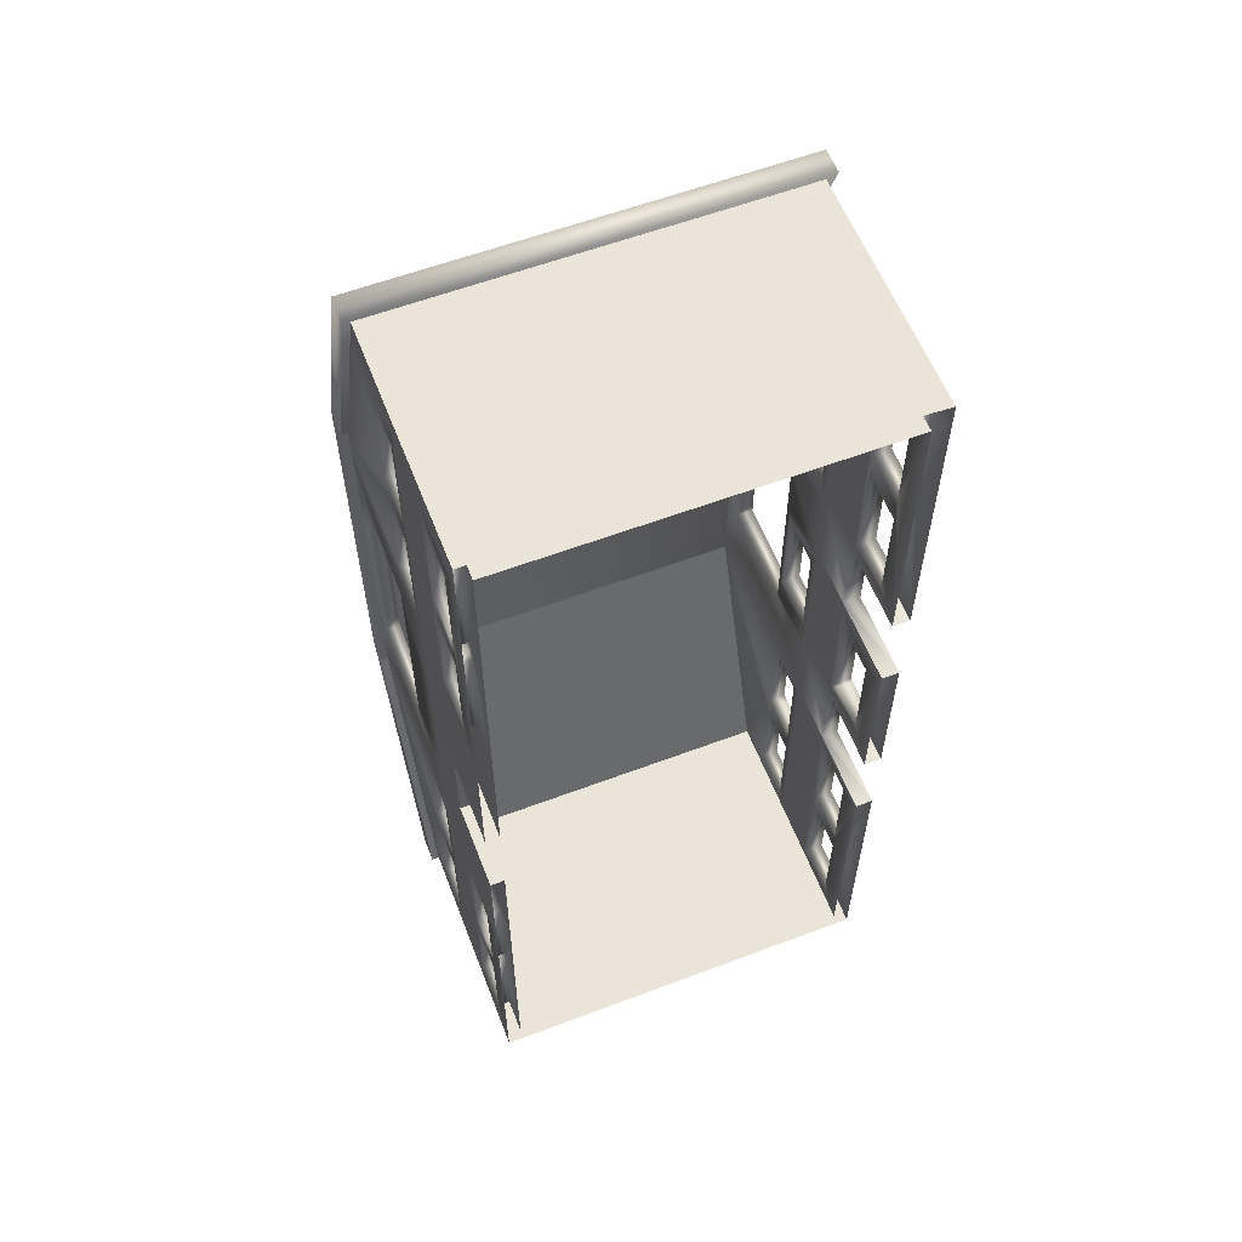
<metadata>
{"format":"obj","ext":"obj","renderer":"f3d","projection":"perspective","resolution":1024,"background":"white","views":[{"elev":59.2,"azim":-21.2,"up":"+Z"}]}
</metadata>
<code>
o Cube.005_Cube.021
v 6.484 3.241 -71.69
v -4.306 3.241 -71.69
v 6.017 -0.4692 -60.92
v 6.484 3.241 -63.85
v -4.306 3.241 -63.85
v -3.925 -0.4692 -60.92
v 6.484 3.241 -60.92
v -4.306 3.241 -60.92
v -3.925 -0.4692 -71.07
v 6.017 -0.4692 -71.07
v 6.017 3.241 -71.69
v 6.484 -0.4692 -71.07
v 6.017 3.241 -63.85
v -4.306 -0.4692 -71.07
v 6.017 3.241 -60.92
v -3.925 3.241 -71.69
v -3.925 3.241 -63.85
v -3.925 3.241 -60.92
v -3.925 -0.4692 -63.85
v -3.925 -0.4692 -71.69
v -4.306 3.241 -71.07
v 6.017 -0.4692 -63.85
v 6.484 3.241 -71.07
v 6.017 3.241 -71.07
v 6.017 -0.4692 -71.69
v -3.925 3.241 -71.07
v -4.306 -0.4692 -60.92
v 6.484 -0.4692 -60.92
v -4.306 -0.4692 -63.85
v 6.484 -0.4692 -63.85
v -4.306 -0.4692 -71.69
v 6.484 -0.4692 -71.69
v 6.017 -0.4692 -61.18
v 6.484 -0.4692 -61.18
v 6.017 1.834 -61.18
v 6.484 1.834 -61.18
v 6.017 1.834 -63.66
v 6.484 1.834 -63.66
v 6.017 -0.4692 -63.66
v 6.484 -0.4692 -63.66
v 6.484 3.241 -45.66
v -4.306 3.241 -45.66
v 6.017 -0.4692 -56.87
v 6.484 3.241 -53.94
v -4.306 3.241 -53.94
v -3.925 -0.4692 -56.87
v 6.484 3.241 -56.87
v -4.306 3.241 -56.87
v -3.925 -0.4692 -46.28
v 6.017 -0.4692 -46.28
v -4.306 3.455 -60.92
v 6.484 -0.4692 -46.28
v 6.017 3.241 -53.94
v -4.306 -0.4692 -46.28
v 6.017 3.241 -56.87
v -3.925 3.241 -45.66
v -3.925 3.241 -53.94
v -3.925 3.241 -56.87
v -3.925 -0.4692 -53.94
v -3.925 -0.4692 -45.66
v -4.306 3.241 -46.28
v 6.017 -0.4692 -53.94
v 6.484 3.241 -46.28
v 6.017 3.241 -46.28
v 6.017 3.241 -61.29
v -3.925 3.241 -46.28
v -4.306 -0.4692 -56.87
v 6.484 -0.4692 -56.87
v -4.306 -0.4692 -53.94
v 6.484 -0.4692 -53.94
v -4.306 -0.4692 -45.66
v 6.484 -0.4692 -45.66
v 6.017 -0.4692 -56.61
v 6.484 -0.4692 -56.61
v 6.017 1.834 -56.61
v 6.484 1.834 -56.61
v 6.017 1.834 -54.13
v 6.484 1.834 -54.13
v 6.017 -0.4692 -54.13
v 6.484 -0.4692 -54.13
v -3.924 3.455 -71.69
v 6.017 3.455 -60.92
v 6.484 3.455 -60.92
v -4.306 3.455 -63.85
v 6.484 3.455 -63.85
v -4.306 3.455 -71.69
v 6.017 3.241 -63.61
v 6.484 3.241 -63.61
v 5.983 -0.4453 -45.66
v 5.983 3.265 -45.66
v 6.017 1.834 -60.92
v 6.017 3.241 -61.2
v 6.017 1.834 -56.87
v 6.484 3.241 -61.2
v -3.925 -0.4692 -60.52
v -4.306 -0.4692 -60.52
v -3.925 1.834 -60.52
v -4.306 1.834 -60.52
v 6.017 3.455 -63.85
v 6.017 3.455 -71.69
v -3.925 1.834 -58.05
v -4.306 1.834 -58.05
v -3.925 -0.4692 -58.05
v -4.306 -0.4692 -58.05
v -3.925 1.741 -56.87
v -3.925 1.741 -46.28
v 6.017 1.741 -46.28
v 6.017 1.741 -53.94
v -3.925 1.741 -53.94
v -3.925 1.824 -60.92
v -3.925 1.824 -71.07
v 6.017 1.824 -71.07
v 6.017 1.824 -63.85
v -3.925 1.824 -63.85
v 6.484 1.856 -71.07
v 6.484 1.856 -71.69
v 6.017 1.856 -71.69
v -3.925 1.856 -71.69
v -4.306 1.856 -71.69
v -4.306 1.856 -71.07
v -4.306 1.856 -63.85
v -4.306 1.856 -60.92
v 6.484 1.856 -63.85
v 6.484 1.786 -46.28
v 6.484 1.786 -45.66
v -3.925 1.786 -45.66
v -4.306 1.786 -45.66
v -4.306 1.786 -46.28
v -4.306 1.786 -53.94
v -4.306 1.786 -56.87
v 6.484 1.786 -53.94
v 5.983 1.81 -45.66
v 6.484 1.834 -56.87
v 6.484 1.834 -60.92
v 6.484 3.455 -71.69
v 6.484 3.241 -56.61
v 6.017 3.241 -56.61
v 6.484 3.241 -54.22
v 6.017 3.241 -54.22
v -4.306 3.241 -60.52
v -3.925 3.241 -60.52
v -4.306 3.241 -58.08
v -3.925 3.241 -58.08
v -3.924 3.455 -63.85
v -3.924 3.455 -60.92
v -4.306 3.455 -71.07
v 6.484 3.455 -71.07
v 6.017 3.455 -71.07
v -3.924 3.455 -71.07
v 6.484 3.455 -45.66
v -4.306 3.455 -45.66
v 6.484 3.455 -53.94
v -4.306 3.455 -53.94
v 6.484 3.455 -56.87
v -4.306 3.455 -56.87
v 6.017 3.455 -53.94
v 6.017 3.455 -56.87
v -3.924 3.455 -45.66
v -3.924 3.455 -53.94
v -3.924 3.455 -56.87
v -4.306 3.455 -46.28
v 6.484 3.455 -46.28
v 6.017 3.455 -46.28
v 6.017 3.455 -61.29
v -3.924 3.455 -46.28
v 6.017 3.455 -63.61
v 6.484 3.455 -63.61
v 5.983 3.479 -45.66
v 6.017 3.455 -61.2
v 6.484 3.455 -61.2
v 6.484 3.455 -56.61
v 6.017 3.455 -56.61
v 6.484 3.455 -54.22
v 6.017 3.455 -54.22
v -4.306 3.455 -60.53
v -3.924 3.455 -60.53
v -4.306 3.455 -58.08
v -3.924 3.455 -58.08
v -4.303 9.157 -60.93
v -3.921 6.307 -71.69
v 6.02 9.157 -60.93
v 6.487 9.157 -60.93
v -4.303 9.157 -63.86
v 6.487 9.157 -63.86
v -4.303 6.307 -71.69
v 6.02 9.157 -63.86
v 6.02 6.307 -71.69
v 6.487 6.307 -71.69
v -3.921 9.157 -63.86
v -3.921 9.157 -60.93
v -4.303 6.307 -71.07
v 6.487 6.307 -71.07
v 6.02 6.307 -71.07
v -3.921 6.307 -71.07
v 6.487 6.307 -45.67
v -4.303 6.307 -45.67
v 6.487 9.157 -53.94
v -4.303 9.157 -53.94
v 6.487 9.157 -56.87
v -4.303 9.157 -56.87
v 6.02 9.157 -53.94
v 6.02 9.157 -56.87
v -3.921 6.307 -45.67
v -3.921 9.157 -53.94
v -3.921 9.157 -56.87
v -4.303 6.307 -46.29
v 6.487 6.307 -46.29
v 6.02 6.307 -46.29
v 6.02 9.157 -61.3
v -3.921 6.307 -46.29
v 6.02 9.157 -63.61
v 6.487 9.157 -63.61
v 5.986 6.33 -45.67
v 6.02 9.157 -61.21
v 6.487 9.157 -61.21
v 6.487 9.157 -56.62
v 6.02 9.157 -56.62
v 6.487 9.157 -54.23
v 6.02 9.157 -54.23
v -4.303 9.157 -60.53
v -3.921 9.157 -60.53
v -4.303 9.157 -58.08
v -3.921 9.157 -58.08
v 6.486 5.011 -50.64
v 6.019 5.011 -50.64
v 6.485 3.704 -50.64
v 6.017 3.704 -50.64
v 6.484 1.606 -50.64
v 6.017 1.606 -50.64
v 6.484 0.2987 -50.64
v 6.017 0.2987 -50.64
v 6.486 5.011 -49.89
v 6.486 4.962 -49.89
v 6.019 5.011 -49.89
v 6.485 3.704 -46.98
v 6.017 3.704 -46.98
v 6.484 0.2987 -46.98
v 6.017 0.2987 -46.98
v 6.486 5.011 -46.98
v 6.019 5.011 -46.98
v 6.485 3.704 -49.89
v 6.017 3.704 -49.89
v 6.484 1.606 -46.98
v 6.017 1.606 -46.98
v 6.484 1.606 -49.89
v 6.017 1.606 -49.89
v 6.484 0.2987 -49.89
v 6.017 0.2987 -49.89
v 6.484 1.581 -46.98
v -3.923 5.011 -50.64
v -4.304 5.011 -50.64
v -4.305 3.934 -50.64
v -3.924 3.704 -50.64
v -4.305 3.704 -50.64
v -4.306 0.8156 -50.64
v -4.306 0.2987 -50.64
v -3.925 0.2987 -50.64
v -3.925 0.4822 -50.64
v -4.306 1.606 -50.64
v -3.925 1.606 -50.64
v -3.923 5.011 -46.98
v -4.304 5.011 -46.98
v -3.923 5.011 -49.89
v -4.304 5.011 -49.89
v -3.924 3.704 -46.98
v -4.305 3.704 -46.98
v -3.924 3.704 -49.89
v -4.305 3.704 -49.89
v -4.306 1.606 -49.89
v -3.925 1.606 -49.89
v -4.306 0.5951 -49.89
v -4.306 0.2987 -49.89
v -3.925 0.2987 -49.89
v -4.306 1.606 -46.98
v -3.925 1.606 -46.98
v -4.306 0.2987 -46.98
v -3.925 0.2987 -46.98
v 6.487 8.119 -55.28
v 6.02 8.119 -55.28
v 6.485 5.264 -55.28
v 6.018 5.264 -55.28
v 6.485 5.011 -57.43
v 6.018 5.011 -57.43
v 6.484 1.606 -57.43
v 6.017 1.606 -57.43
v 6.485 5.011 -60.34
v 6.018 5.011 -60.34
v 6.485 3.704 -60.34
v 6.017 3.704 -60.34
v 6.484 1.606 -60.34
v 6.017 1.606 -60.34
v 6.484 0.2987 -60.34
v 6.017 0.2987 -60.34
v 6.484 1.504 -60.34
v 6.017 1.504 -60.34
v 6.485 3.704 -57.43
v 6.017 3.704 -57.43
v 6.484 0.2987 -57.43
v 6.017 0.2987 -57.43
v 6.484 1.606 -53.56
v 6.017 1.606 -53.56
v 6.485 5.011 -53.56
v 6.018 5.011 -53.56
v 6.484 0.2987 -53.56
v 6.017 0.2987 -53.56
v 6.485 3.704 -53.56
v 6.017 3.704 -53.56
v -3.922 8.119 -55.28
v -4.303 8.119 -55.28
v -3.923 5.264 -55.28
v -4.305 5.264 -55.28
v -3.924 4.497 -53.56
v -3.924 3.704 -53.56
v -4.305 3.704 -53.56
v -4.306 1.606 -53.56
v -3.925 1.606 -53.56
v -3.923 5.011 -53.56
v -4.305 5.011 -53.56
v -4.306 0.2987 -53.56
v -3.925 0.2987 -53.56
v 6.486 5.011 -66.96
v 6.486 4.683 -66.96
v 6.019 5.011 -66.96
v 6.487 8.119 -61.5
v 6.02 8.119 -61.5
v 6.485 5.264 -61.5
v 6.018 5.264 -61.5
v 6.487 8.119 -61.21
v 6.487 8.119 -60.93
v 6.02 8.119 -61.3
v 6.02 8.119 -61.21
v 6.487 8.119 -56.87
v 6.02 8.119 -60.93
v 6.02 8.119 -56.87
v 6.487 8.119 -56.62
v 6.02 8.119 -56.62
v 6.485 5.264 -61.2
v 6.018 5.264 -61.29
v 6.018 5.264 -61.2
v 6.485 5.264 -60.92
v 6.485 5.264 -56.87
v 6.018 5.264 -60.92
v 6.018 5.264 -56.87
v 6.485 5.264 -56.62
v 6.018 5.264 -56.62
v 6.485 5.011 -64.05
v 6.018 5.011 -64.05
v 6.485 3.704 -66.96
v 6.017 3.704 -66.96
v 6.485 3.704 -64.05
v 6.017 3.704 -64.05
v 6.484 1.606 -66.96
v 6.017 1.606 -66.96
v 6.484 1.606 -64.05
v 6.017 1.606 -64.05
v 6.484 0.2987 -66.96
v 6.017 0.2987 -66.96
v 6.484 0.2987 -64.05
v 6.017 0.2987 -64.05
v -3.923 5.264 -58.08
v -4.305 5.264 -58.08
v -3.923 5.264 -56.87
v -4.305 5.264 -56.87
v -3.925 1.606 -66.96
v -4.306 1.606 -66.96
v -3.923 5.011 -66.96
v -4.304 5.011 -66.96
v -3.922 8.119 -56.87
v -4.303 8.119 -56.87
v -3.922 8.119 -61.5
v -4.303 8.119 -61.5
v -3.923 5.264 -61.5
v -4.305 5.264 -61.5
v -3.922 8.119 -60.93
v -4.303 8.119 -60.93
v -3.922 8.119 -60.53
v -3.922 8.119 -58.08
v -4.303 8.119 -58.08
v -4.303 8.119 -60.53
v -3.923 5.264 -60.92
v -4.305 5.264 -60.92
v -3.923 5.264 -60.53
v -4.305 5.264 -60.53
v -3.924 5.011 -64.05
v -4.305 5.011 -64.05
v -3.924 3.704 -66.96
v -4.305 3.704 -66.96
v -3.925 0.2987 -66.96
v -3.925 1.092 -66.96
v -4.306 0.2987 -66.96
v -4.306 0.8544 -66.96
v -3.924 3.704 -64.05
v -4.305 3.704 -64.05
v -3.925 1.606 -64.05
v -4.306 1.606 -64.05
v -3.925 0.2987 -64.05
v -4.306 0.2987 -64.05
v 6.485 3.704 -67.65
v 6.017 3.704 -67.65
v 6.484 1.606 -67.65
v 6.017 1.606 -67.65
v 6.486 5.011 -67.65
v 6.019 5.011 -67.65
v 6.484 0.2987 -67.65
v 6.017 0.2987 -67.65
v 6.486 4.954 -67.65
v -3.925 0.2987 -67.65
v -3.925 0.812 -67.65
v -4.306 0.2987 -67.65
v -3.923 5.011 -67.65
v -4.304 5.011 -67.65
v -3.925 1.606 -67.65
v -4.306 0.6331 -67.65
v -4.306 1.606 -67.65
v -3.924 3.704 -67.65
v -4.305 3.704 -67.65
v 6.486 5.011 -70.56
v 6.019 5.011 -70.56
v 6.485 3.704 -70.56
v 6.017 3.704 -70.56
v 6.484 0.2987 -70.56
v 6.017 0.2987 -70.56
v 6.484 1.606 -70.56
v 6.017 1.606 -70.56
v -3.925 1.606 -70.56
v -4.306 1.606 -70.56
v -3.925 0.2987 -70.56
v -4.306 0.2987 -70.56
v -3.923 5.011 -70.56
v -3.923 4.497 -70.56
v -4.304 5.011 -70.56
v -3.924 3.704 -70.56
v -4.305 3.704 -70.56
f 29 390 409
f 30 356 358
f 184 321 402
f 405 422 10
f 19 407 388
f 269 274 128
f 228 300 131
f 246 244 107
f 133 290 134
f 109 270 260
f 153 198 311
f 198 251 264
f 197 232 224
f 183 411 367
f 265 261 165
f 343 287 283
f 310 308 204
f 148 399 420
f 83 288 154
f 209 214 215
f 280 278 218
f 174 219 281
f 325 330 209
f 386 392 144
f 212 324 326
f 227 307 156
f 403 402 406
f 233 232 234
f 433 431 146
f 62 231 305
f 347 186 323
f 322 321 323
f 204 263 250
f 52 247 237
f 255 260 258
f 189 366 410
f 134 294 292
f 49 273 277
f 257 258 273
f 69 272 256
f 201 225 234
f 312 317 318
f 113 401 353
f 430 429 431
f 412 425 111
f 282 286 341
f 244 243 249
f 291 285 93
f 400 423 115
f 153 254 314
f 152 226 241
f 426 120 428
f 120 14 428
f 29 121 397
f 121 395 397
f 322 348 398 406
f 409 428 14
f 14 29 409
f 29 397 390
f 184 192 193 186
f 354 123 358
f 123 30 358
f 30 12 404
f 12 421 404
f 404 356 30
f 86 146 191 185
f 137 139 174 172
f 167 88 4 85
f 53 64 163 156
f 142 140 98 102
f 120 119 31 14
f 75 76 78 77
f 150 41 63 162
f 419 147 417
f 147 192 417
f 184 85 346
f 85 350 346
f 408 389 388 407
f 402 417 192
f 192 184 402
f 184 346 321
f 424 112 422
f 112 10 422
f 10 22 405
f 22 359 357
f 357 405 22
f 20 118 117 25
f 140 142 177 175
f 208 207 197 201
f 163 165 210 208
f 213 208 210 203
f 192 147 135 188
f 394 114 396
f 114 19 396
f 19 9 407
f 9 427 407
f 389 408 412 364
f 388 396 19
f 46 105 109 59
f 101 143 58 105
f 168 150 195 213
f 190 189 183 179
f 310 362 363 311
f 74 76 75 73
f 97 141 143 101
f 102 130 48 142
f 95 97 98 96
f 332 335 336 334
f 128 129 269
f 129 315 259
f 271 255 256 272
f 129 259 269
f 276 54 128
f 274 276 128
f 5 21 120 121
f 124 249 243
f 243 245 124
f 245 228 131
f 124 245 131
f 300 304 131
f 304 70 131
f 170 94 88 167
f 159 57 58 160
f 152 44 138 173
f 178 143 141 176
f 89 132 126 60
f 30 123 38 40
f 116 115 12 32
f 139 53 156 174
f 248 246 229 231
f 107 108 246
f 108 301 229
f 395 394 396 397
f 108 229 246
f 238 50 107
f 244 238 107
f 117 116 32 25
f 238 244 249 237
f 38 36 35 37
f 133 68 298
f 133 298 284
f 290 294 134
f 133 284 290
f 15 55 157 82
f 367 387 386 366
f 109 106 270
f 106 275 270
f 255 271 269 259
f 320 59 109
f 316 320 109
f 260 316 109
f 60 126 127 71
f 119 118 20 31
f 172 174 281 345
f 196 203 210 206
f 37 39 40 38
f 80 79 77 78
f 198 200 309
f 200 369 309
f 270 269 271 273
f 198 309 311
f 233 241 226 224
f 266 161 262
f 161 206 262
f 198 153 318
f 78 138 44 131
f 198 318 251
f 264 262 206
f 206 198 264
f 302 152 197
f 197 207 232
f 207 239 232
f 232 233 224
f 224 302 197
f 219 218 216 217
f 132 90 56 126
f 64 107 106 66
f 161 151 196 206
f 10 112 111 9
f 83 7 94 170
f 281 280 344 345
f 295 91 293
f 91 3 293
f 212 167 85 184
f 200 205 223 222
f 88 38 123 4
f 300 228 229 301
f 65 35 92
f 36 94 7 134
f 229 228 230 231
f 393 84 385
f 84 183 385
f 183 191 411
f 191 431 411
f 415 410 366 386
f 367 385 183
f 189 194 191 183
f 105 58 57 109
f 109 57 66 106
f 107 64 53 108
f 426 428 427 425
f 17 18 110 114
f 26 17 114 111
f 13 24 112 113
f 37 87 13 113
f 130 102 104 67
f 77 108 53 139
f 88 94 36 38
f 118 16 11 117
f 2 16 118 119
f 8 5 121 122
f 21 2 119 120
f 221 190 179 220
f 23 4 123 115
f 1 23 115 116
f 158 56 90 168
f 52 124 125 72
f 301 305 304 300
f 284 298 299 285
f 127 42 61 128
f 182 215 214 181
f 124 63 41 125
f 89 72 125 132
f 55 137 172 157
f 39 37 113 22
f 140 8 122 98
f 258 260 270 273
f 145 18 17 144
f 352 354 355 353
f 416 415 432 433
f 375 379 220 179
f 195 207 208 213
f 240 239 235 236
f 65 92 169 164
f 103 101 105 46
f 133 47 136 76
f 75 77 139 137
f 391 365 414 413
f 61 42 151 161
f 162 63 44 152
f 242 241 233 234
f 110 97 95 6
f 18 141 97 110
f 135 100 187 188
f 195 150 162 207
f 159 312 313
f 253 267 159
f 267 265 165
f 159 313 253
f 261 210 165
f 267 165 159
f 149 26 24 148
f 216 335 332 199
f 154 296 282 341
f 343 342 287
f 340 83 170 337
f 155 153 311 363
f 368 205 308
f 205 204 308
f 159 310 204
f 148 99 399
f 420 418 148
f 418 193 148
f 100 81 180 187
f 154 47 7 83
f 378 369 200 222
f 157 343 283 297
f 288 296 154
f 13 87 166 99
f 92 15 82 169
f 144 17 26 149
f 24 13 99 148
f 21 5 84 146
f 2 21 146 86
f 176 141 18 145
f 93 75 137 55
f 171 136 47 154
f 5 8 51 84
f 160 58 143 178
f 64 66 165 163
f 147 23 1 135
f 165 66 57 159
f 16 2 86 81
f 203 158 168 213
f 142 48 155 177
f 8 140 175 51
f 87 65 164 166
f 11 16 81 100
f 85 4 23 147
f 1 11 100 135
f 45 61 161 153
f 69 129 130 67
f 275 277 276 274
f 376 377 378 379
f 398 419 420 399
f 131 44 63 124
f 212 184 186 211
f 114 110 6 19
f 132 125 41 90
f 399 403 406 398
f 192 188 187 193
f 206 210 204 198
f 217 216 199 202
f 324 328 330 325
f 122 121 29 27
f 194 180 185 191
f 194 193 187 180
f 71 127 128 54
f 11 1 116 117
f 202 199 182 181
f 201 197 218 219
f 222 223 221 220
f 93 55 15 91
f 330 331 214 209
f 252 251 250 253
f 335 216 278
f 216 218 278
f 173 280 218
f 92 35 91 15
f 175 177 361 383
f 151 42 56 158
f 219 217 279
f 217 336 279
f 171 344 280 173
f 219 279 281
f 166 164 327
f 164 338 327
f 209 211 325
f 211 166 327
f 325 211 327
f 223 377 376 221
f 331 333 181 214
f 149 430 432
f 432 415 149
f 415 386 144
f 149 415 144
f 392 384 144
f 344 171 154 341
f 197 152 173 218
f 199 332 329 182
f 48 45 153 155
f 170 167 326
f 167 212 326
f 212 215 324
f 215 328 324
f 326 337 170
f 196 151 158 203
f 156 163 242
f 163 236 242
f 156 242 227
f 307 303 156
f 90 41 150 168
f 84 51 373
f 51 381 373
f 375 179 371
f 179 183 371
f 68 28 292 298
f 194 149 148 193
f 164 169 339 338
f 157 172 345 343
f 145 144 372
f 373 371 183 84
f 189 190 370
f 190 374 370
f 372 380 145
f 337 326 327 338
f 303 307 306 302
f 385 384 392 393
f 182 329 328 215
f 381 383 382 380
f 309 369 368 308
f 400 404 405 401
f 128 61 45 129
f 169 82 342 339
f 334 336 217 202
f 65 87 37 35
f 315 316 260 259
f 265 267 268 266
f 231 230 304 305
f 198 204 205 200
f 298 292 293 299
f 329 332 334 333
f 108 77 79 62
f 407 409 413 408
f 379 378 222 220
f 286 288 83 340
f 82 157 289
f 157 297 289
f 354 358 359 355
f 431 191 146
f 146 84 416
f 84 393 387
f 387 416 84
f 416 433 146
f 309 308 310 311
f 34 36 134 28
f 227 226 306 307
f 301 108 305
f 108 62 305
f 62 50 248
f 50 238 248
f 62 248 231
f 99 351 349
f 416 387 367 411
f 399 99 349
f 347 351 99
f 186 193 403
f 193 418 403
f 186 403 323
f 347 99 186
f 160 362 310 159
f 424 422 421 423
f 291 295 294 290
f 276 277 273 272
f 34 33 35 36
f 221 376 374 190
f 333 334 202 181
f 425 412 414 426
f 317 312 159
f 204 210 263
f 210 261 263
f 242 234 225 227
f 317 159 204
f 250 317 204
f 323 321 346 347
f 392 386 387 393
f 356 404 400 352
f 236 235 241 242
f 405 357 353 401
f 104 102 101 103
f 364 394 395 365
f 370 374 375 371
f 361 363 362 360
f 283 282 296 297
f 249 124 237
f 124 52 237
f 52 70 247
f 247 70 230
f 70 304 230
f 245 243 244 246
f 279 336 335 278
f 287 289 288 286
f 418 417 402 403
f 296 288 289 297
f 270 275 274 269
f 362 160 178 360
f 371 373 372 370
f 258 257 256
f 255 259 260
f 258 256 255
f 429 430 149
f 189 144 384
f 302 224 225 303
f 189 384 366
f 429 149 194
f 410 429 194
f 194 189 410
f 349 348 322 323
f 388 389 391 390
f 290 284 285 291
f 360 178 176 382
f 367 366 384 385
f 33 3 91 35
f 353 357 356 352
f 43 299 293 3
f 28 134 292
f 174 156 201 219
f 275 106 277
f 106 49 277
f 49 59 273
f 273 59 257
f 59 320 257
f 382 176 145 380
f 315 129 319
f 129 69 319
f 69 54 272
f 54 276 272
f 252 268 264 251
f 256 319 69
f 271 272 273
f 289 287 342 82
f 240 236 163
f 201 156 303
f 399 349 323 403
f 201 303 225
f 240 163 208
f 234 240 208
f 208 201 234
f 262 261 265 266
f 347 346 350 351
f 68 133 76 74
f 247 230 228 245
f 333 331 328 329
f 383 361 360 382
f 331 330 328
f 80 78 131 70
f 225 224 226 227
f 293 292 294 295
f 51 175 383 381
f 318 314 312
f 314 313 312
f 101 102 98 97
f 107 50 49 106
f 343 345 344 341
f 342 343 341 340
f 212 211 209 215
f 338 339 337
f 340 337 339 342
f 359 358 356 357
f 359 22 113
f 113 112 401
f 112 424 401
f 373 381 380 372
f 355 359 113
f 353 355 113
f 254 253 313 314
f 238 237 247 248
f 397 396 388 390
f 112 24 26 111
f 431 433 430
f 433 432 430
f 315 319 320 316
f 409 407 427 428
f 395 121 365
f 121 120 414
f 365 121 414
f 120 426 414
f 413 409 390 391
f 263 261 262 264
f 427 9 111
f 111 114 412
f 114 394 364
f 414 412 408 413
f 114 364 412
f 425 427 111
f 317 250 251 318
f 431 429 410 411
f 75 93 43 73
f 257 320 319 256
f 246 248 247 245
f 350 85 348
f 85 147 398
f 348 85 398
f 147 419 398
f 406 402 321 322
f 173 138 136 171
f 286 340 341
f 189 370 372 144
f 99 166 211 186
f 81 86 185 180
f 423 400 401 424
f 405 404 421 422
f 286 282 283 287
f 418 420 419 417
f 365 391 389 364
f 253 254 252
f 279 278 280 281
f 98 122 27 96
f 126 56 42 127
f 350 348 349 351
f 129 45 48 130
f 253 250 263 267
f 378 377 368 369
f 411 410 415 416
f 299 43 93
f 91 295 291
f 285 299 93
f 91 291 93
f 264 268 267 263
f 177 155 363 361
f 421 12 115
f 115 123 400
f 123 354 352
f 7 47 133 134
f 123 352 400
f 423 421 115
f 325 327 326 324
f 153 161 268
f 161 266 268
f 268 252 254
f 314 318 153
f 153 268 254
f 232 239 240 234
f 239 207 162
f 152 302 306
f 76 136 138 78
f 152 306 226
f 235 239 162
f 241 235 162
f 162 152 241
f 205 368 377 223
f 374 376 379 375
o Cube.006_Cube.022
v -4.5 5.963 -71.81
v -4.5 5.963 -45.45
v 6.733 5.963 -71.81
v 6.733 5.963 -45.45
v -4.5 6.647 -71.81
v -4.5 6.647 -45.45
v 6.733 6.647 -71.81
v 6.733 6.647 -45.45
v 6.733 9.424 -64.05
v 6.733 8.741 -64.05
v -4.5 9.424 -64.05
v -4.5 8.741 -64.05
v -4.5 8.728 -53.12
v 6.733 8.728 -53.12
v -4.5 9.412 -53.12
v 6.733 9.412 -53.12
f 449 447 446 448 444 445 443 442
f 439 435 437 441
f 449 448 439 441
f 436 434 438 440
f 444 448 449 442
f 434 436 443 445
f 434 445 444 438
f 438 444 442 440
f 436 440 442 443
f 441 437 447 449
f 439 448 446 435
f 435 446 447 437
f 446 447 443 445
f 443 447 449 442

</code>
